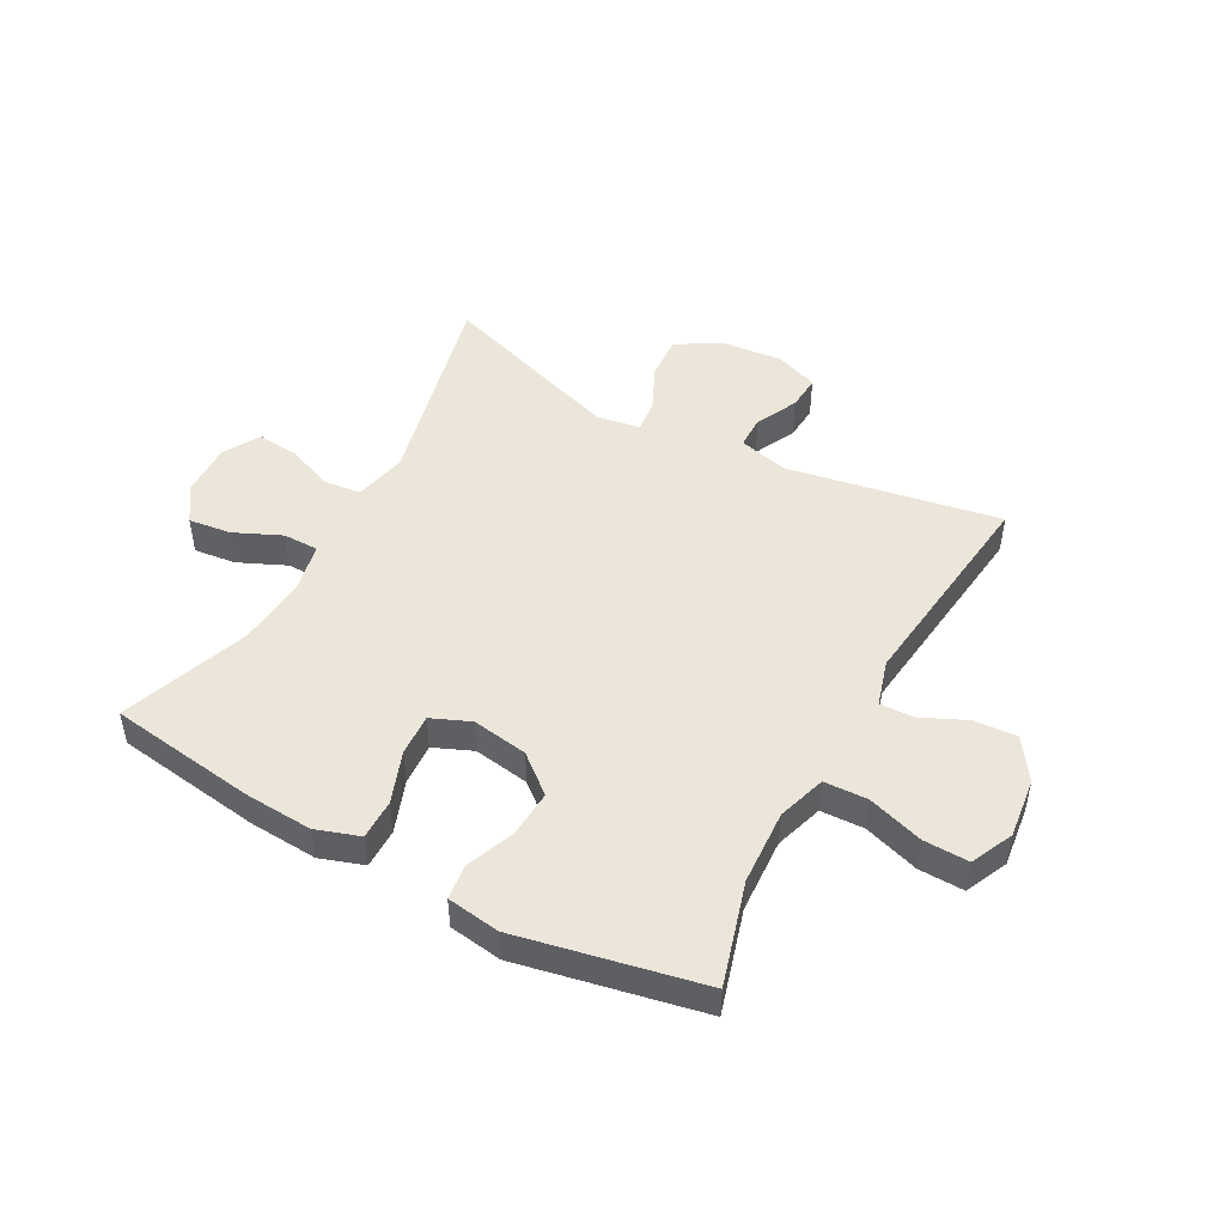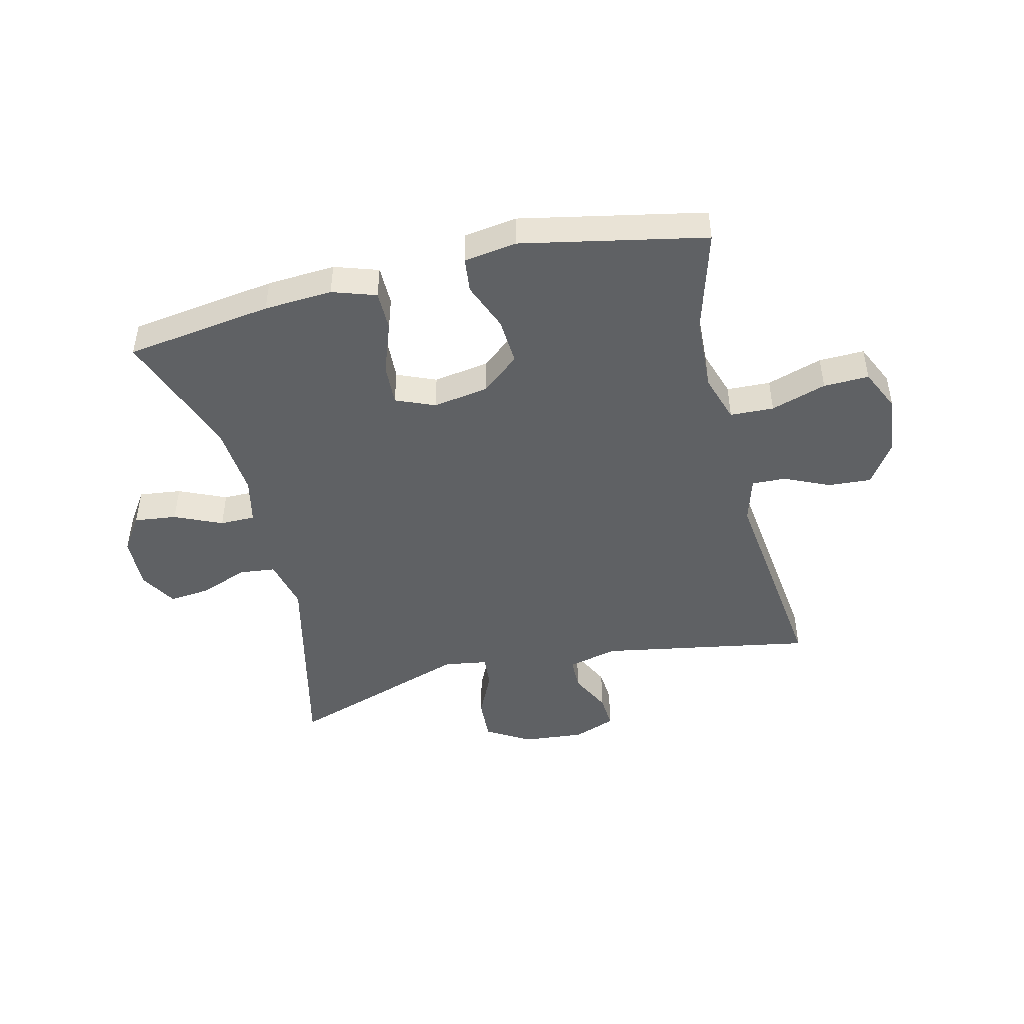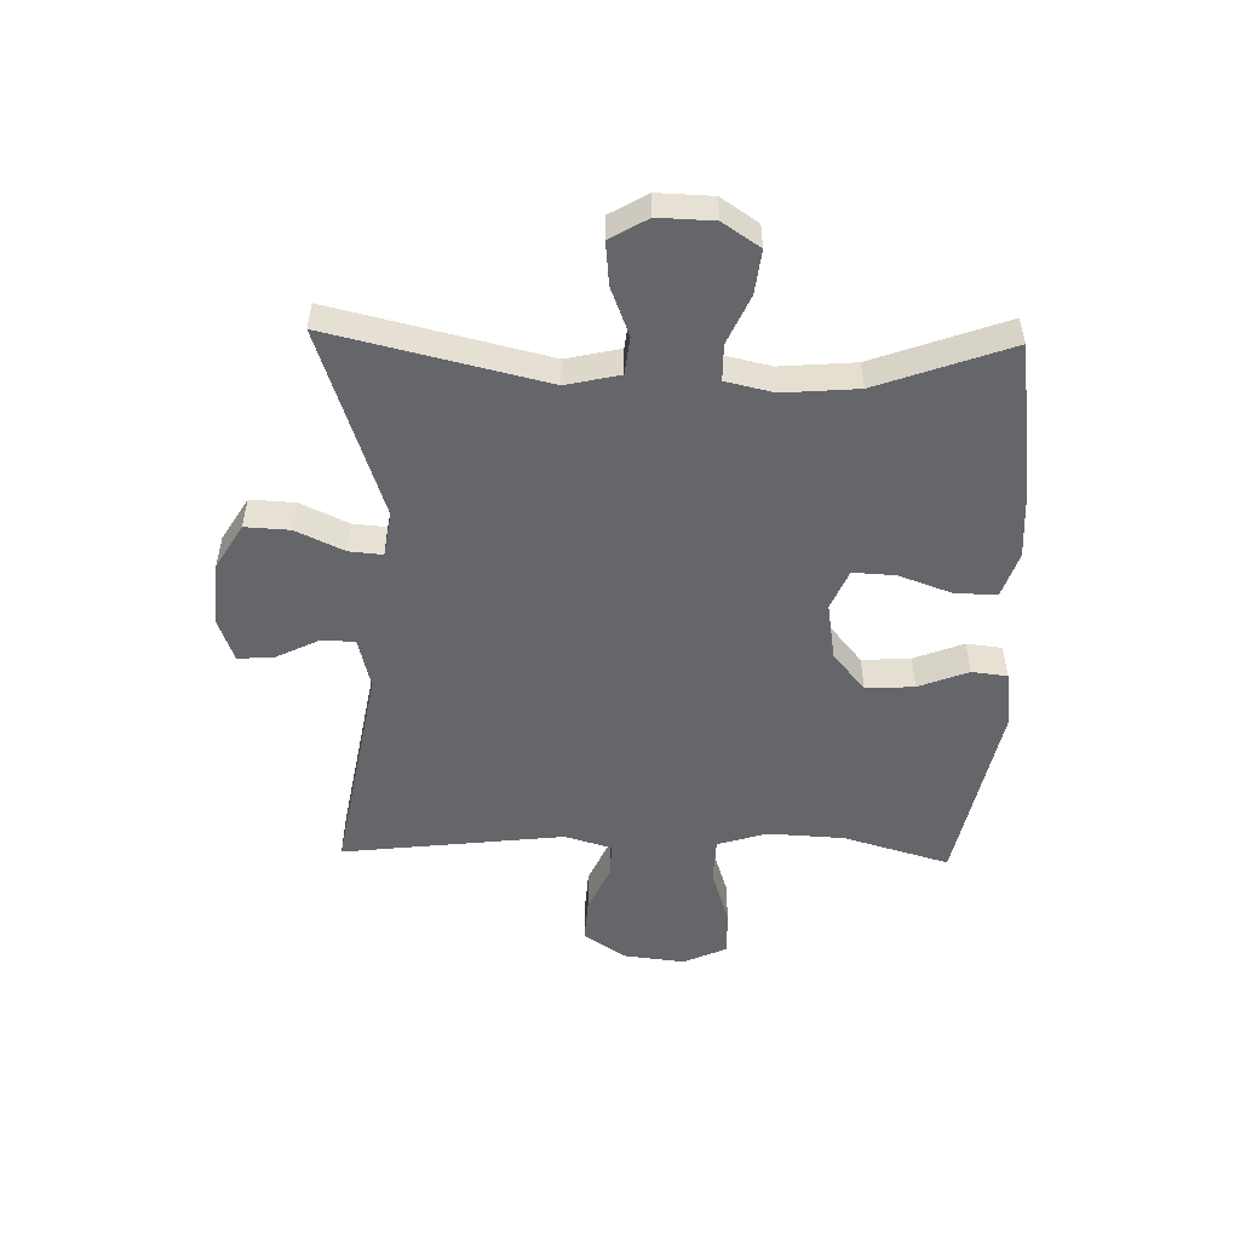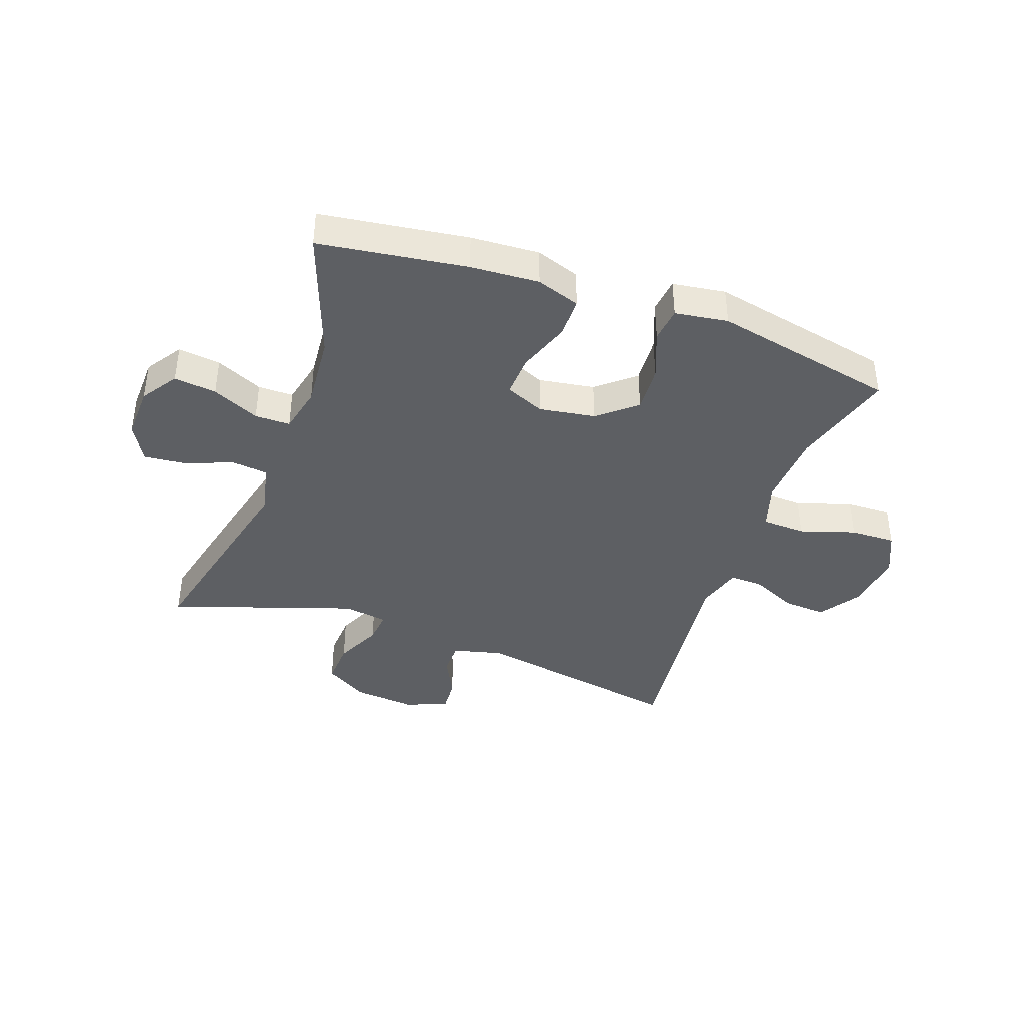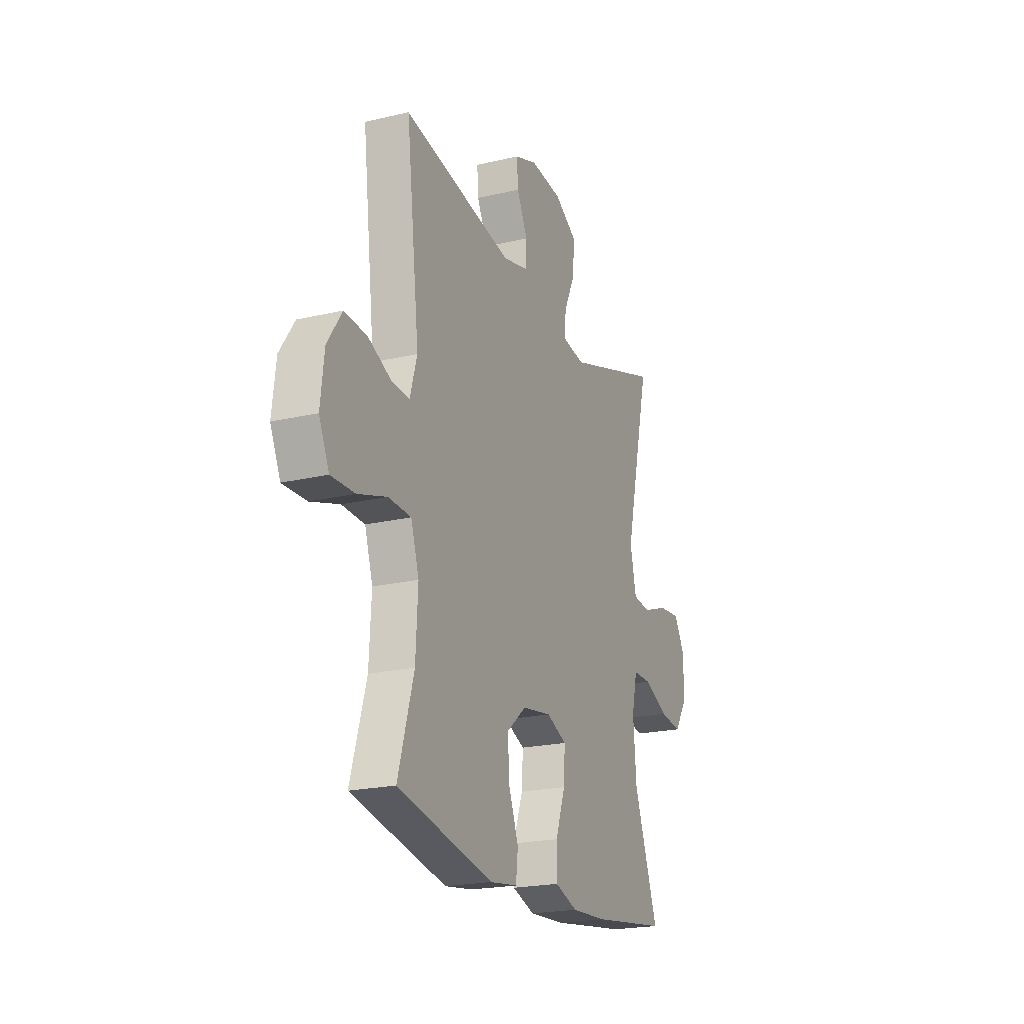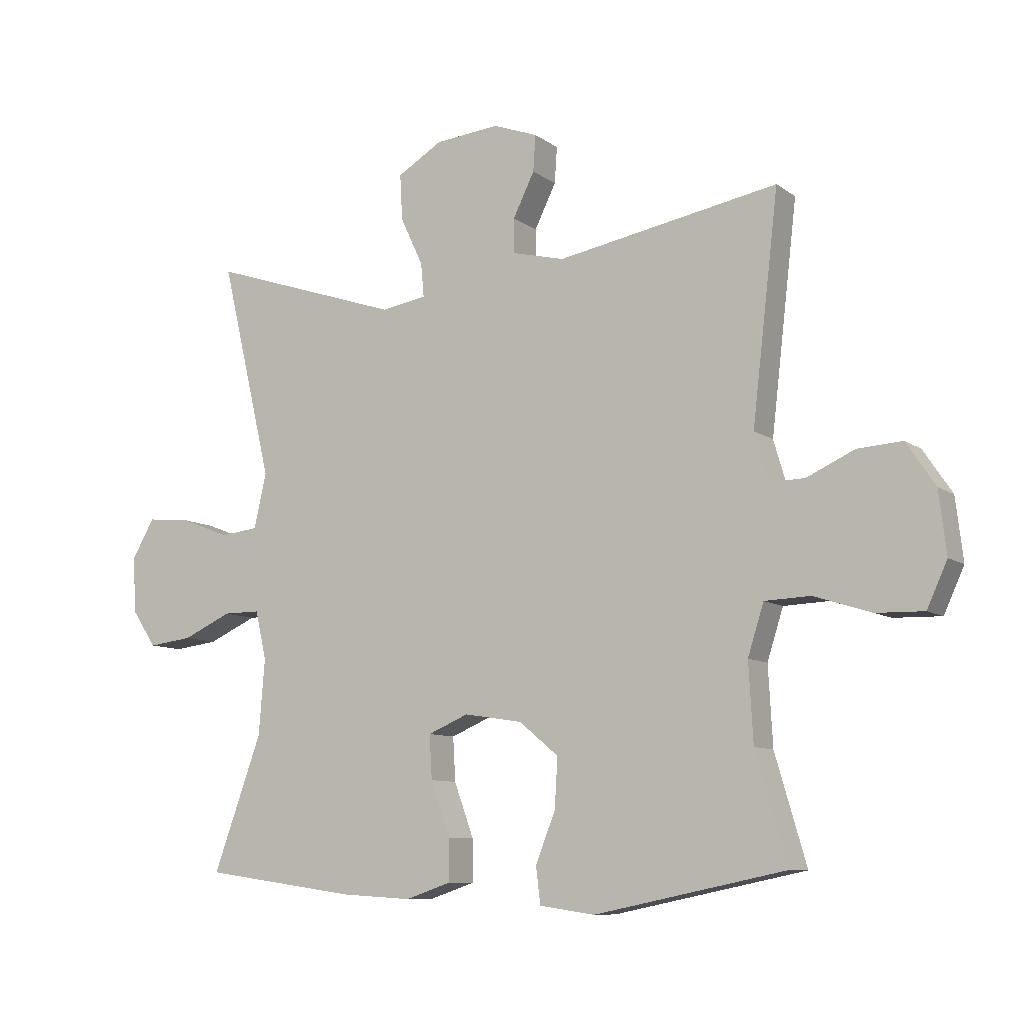
<metadata>
{"format":"obj","ext":"obj","renderer":"f3d","projection":"perspective","resolution":1024,"background":"white","views":[{"elev":48.3,"azim":-151.4,"up":"+Y"},{"elev":-46.4,"azim":-166.2,"up":"+Y"},{"elev":-51.8,"azim":88.6,"up":"+Y"},{"elev":-40.3,"azim":160.4,"up":"+Y"},{"elev":-21.2,"azim":-67.2,"up":"+Z"},{"elev":-9.1,"azim":-150.2,"up":"+Z"}]}
</metadata>
<code>
v -0.5 0.07 0.5
v -0.14 0.07 0.435
v -0.055 0.07 0.456
v -0.054 0.07 0.512
v -0.089 0.07 0.583
v -0.093 0.07 0.642
v -0.02 0.07 0.669
v 0.085 0.07 0.659
v 0.158 0.07 0.615
v 0.154 0.07 0.541
v 0.117 0.07 0.462
v 0.112 0.07 0.407
v 0.186 0.07 0.395
v 0.5 0.07 0.5
v 0.416 0.07 0.147
v 0.436 0.07 0.058
v 0.498 0.07 0.051
v 0.578 0.07 0.082
v 0.649 0.07 0.089
v 0.685 0.07 0.027
v 0.682 0.07 -0.064
v 0.641 0.07 -0.125
v 0.569 0.07 -0.116
v 0.489 0.07 -0.08
v 0.429 0.07 -0.08
v 0.411 0.07 -0.159
v 0.421 0.07 -0.282
v 0.5 0.07 -0.5
v 0.25 0.07 -0.535
v 0.134 0.07 -0.542
v 0.06 0.07 -0.517
v 0.06 0.07 -0.449
v 0.092 0.07 -0.361
v 0.096 0.07 -0.29
v 0.03 0.07 -0.262
v -0.065 0.07 -0.277
v -0.129 0.07 -0.33
v -0.124 0.07 -0.41
v -0.092 0.07 -0.492
v -0.099 0.07 -0.551
v -0.189 0.07 -0.564
v -0.5 0.07 -0.5
v -0.449 0.07 -0.326
v -0.442 0.07 -0.199
v -0.468 0.07 -0.117
v -0.542 0.07 -0.114
v -0.636 0.07 -0.144
v -0.713 0.07 -0.146
v -0.746 0.07 -0.074
v -0.734 0.07 0.027
v -0.687 0.07 0.097
v -0.614 0.07 0.092
v -0.537 0.07 0.057
v -0.48 0.07 0.055
v -0.457 0.07 0.133
v -0.5 0 0.5
v -0.14 0 0.435
v -0.055 0 0.456
v -0.054 0 0.512
v -0.089 0 0.583
v -0.093 0 0.642
v -0.02 0 0.669
v 0.085 0 0.659
v 0.158 0 0.615
v 0.154 0 0.541
v 0.117 0 0.462
v 0.112 0 0.407
v 0.186 0 0.395
v 0.5 0 0.5
v 0.416 0 0.147
v 0.436 0 0.058
v 0.498 0 0.051
v 0.578 0 0.082
v 0.649 0 0.089
v 0.685 0 0.027
v 0.682 0 -0.064
v 0.641 0 -0.125
v 0.569 0 -0.116
v 0.489 0 -0.08
v 0.429 0 -0.08
v 0.411 0 -0.159
v 0.421 0 -0.282
v 0.5 0 -0.5
v 0.25 0 -0.535
v 0.134 0 -0.542
v 0.06 0 -0.517
v 0.06 0 -0.449
v 0.092 0 -0.361
v 0.096 0 -0.29
v 0.03 0 -0.262
v -0.065 0 -0.277
v -0.129 0 -0.33
v -0.124 0 -0.41
v -0.092 0 -0.492
v -0.099 0 -0.551
v -0.189 0 -0.564
v -0.5 0 -0.5
v -0.449 0 -0.326
v -0.442 0 -0.199
v -0.468 0 -0.117
v -0.542 0 -0.114
v -0.636 0 -0.144
v -0.713 0 -0.146
v -0.746 0 -0.074
v -0.734 0 0.027
v -0.687 0 0.097
v -0.614 0 0.092
v -0.537 0 0.057
v -0.48 0 0.055
v -0.457 0 0.133
f 51 52 53
f 50 51 53
f 49 50 53
f 48 49 53
f 47 48 53
f 46 47 53
f 45 46 53 54
f 44 45 54 55
f 41 42 43
f 40 41 43
f 39 40 43
f 38 39 43
f 37 38 43 44
f 36 37 44 55
f 31 32 33
f 30 31 33
f 29 30 33
f 28 29 33
f 27 28 33
f 26 27 33 34
f 25 26 34 35
f 22 23 24
f 21 22 24
f 20 21 24
f 19 20 24
f 18 19 24
f 17 18 24
f 16 17 24 25
f 55 1 2
f 36 55 2
f 35 36 2
f 25 35 2
f 16 25 2
f 15 16 2
f 9 10 11
f 8 9 11
f 7 8 11
f 6 7 11
f 5 6 11
f 4 5 11
f 3 4 11 12
f 2 3 12
f 15 2 12 13
f 13 14 15
f 108 107 106
f 108 106 105
f 108 105 104
f 108 104 103
f 108 103 102
f 108 102 101
f 109 108 101 100
f 110 109 100 99
f 98 97 96
f 98 96 95
f 98 95 94
f 98 94 93
f 99 98 93 92
f 110 99 92 91
f 88 87 86
f 88 86 85
f 88 85 84
f 88 84 83
f 88 83 82
f 89 88 82 81
f 90 89 81 80
f 79 78 77
f 79 77 76
f 79 76 75
f 79 75 74
f 79 74 73
f 79 73 72
f 80 79 72 71
f 57 56 110
f 57 110 91
f 57 91 90
f 57 90 80
f 57 80 71
f 57 71 70
f 66 65 64
f 66 64 63
f 66 63 62
f 66 62 61
f 66 61 60
f 66 60 59
f 67 66 59 58
f 67 58 57
f 68 67 57 70
f 70 69 68
f 1 56 57 2
f 2 57 58 3
f 3 58 59 4
f 4 59 60 5
f 5 60 61 6
f 6 61 62 7
f 7 62 63 8
f 8 63 64 9
f 9 64 65 10
f 10 65 66 11
f 11 66 67 12
f 12 67 68 13
f 13 68 69 14
f 14 69 70 15
f 15 70 71 16
f 16 71 72 17
f 17 72 73 18
f 18 73 74 19
f 19 74 75 20
f 20 75 76 21
f 21 76 77 22
f 22 77 78 23
f 23 78 79 24
f 24 79 80 25
f 25 80 81 26
f 26 81 82 27
f 27 82 83 28
f 28 83 84 29
f 29 84 85 30
f 30 85 86 31
f 31 86 87 32
f 32 87 88 33
f 33 88 89 34
f 34 89 90 35
f 35 90 91 36
f 36 91 92 37
f 37 92 93 38
f 38 93 94 39
f 39 94 95 40
f 40 95 96 41
f 41 96 97 42
f 42 97 98 43
f 43 98 99 44
f 44 99 100 45
f 45 100 101 46
f 46 101 102 47
f 47 102 103 48
f 48 103 104 49
f 49 104 105 50
f 50 105 106 51
f 51 106 107 52
f 52 107 108 53
f 53 108 109 54
f 54 109 110 55
f 55 110 56 1

</code>
